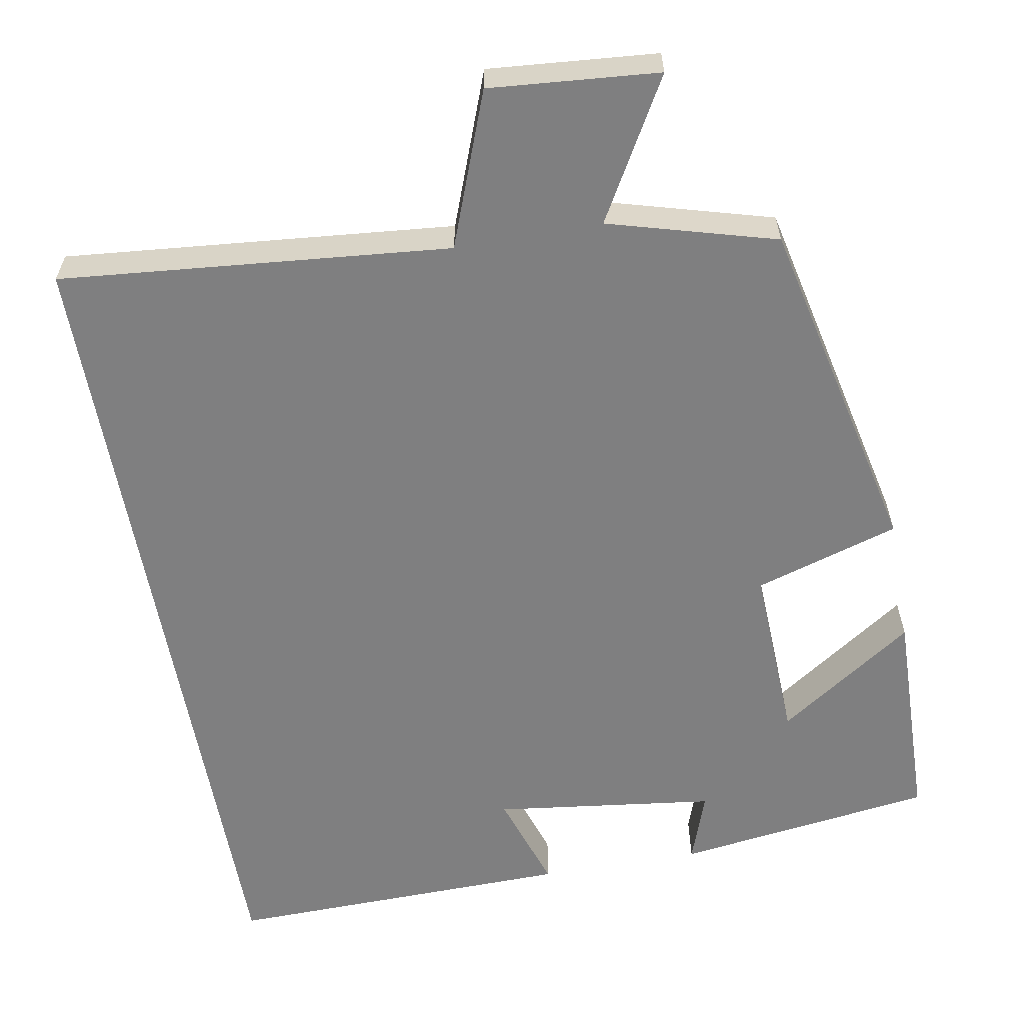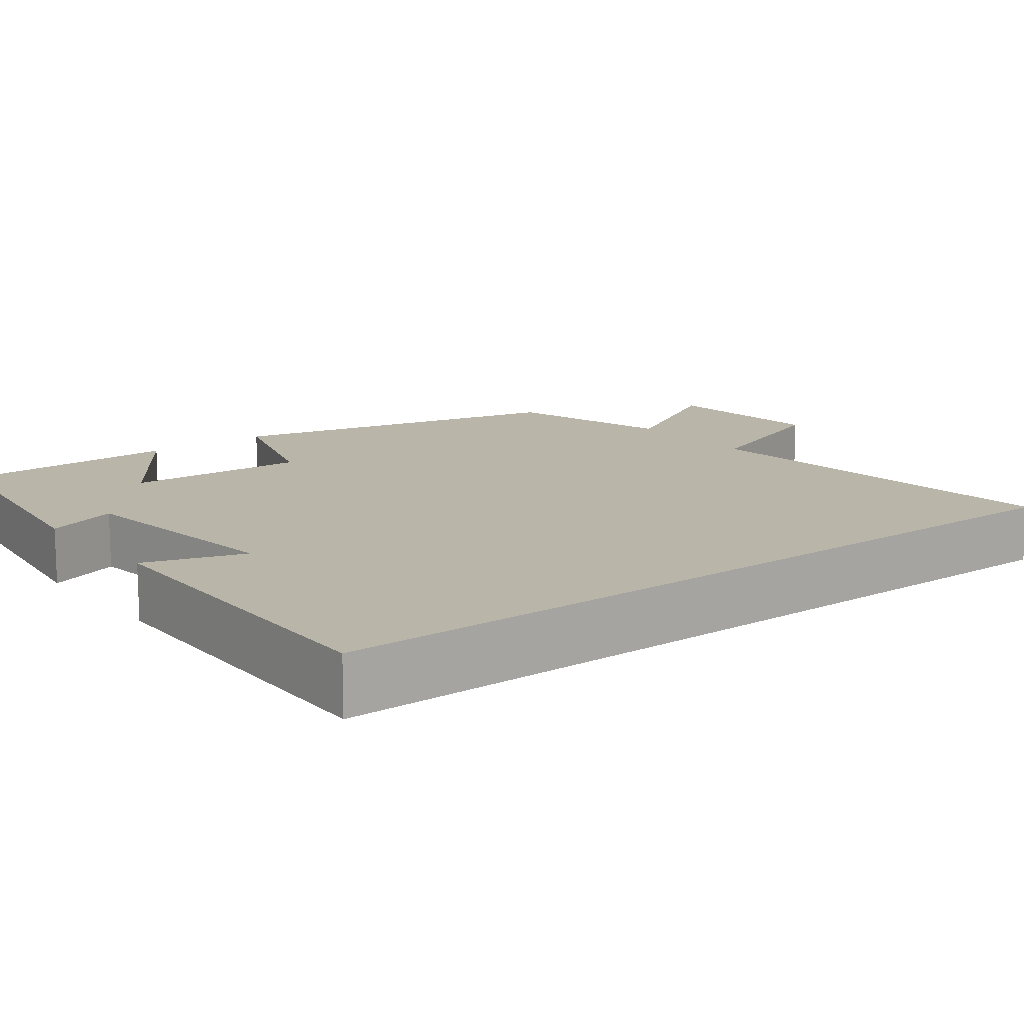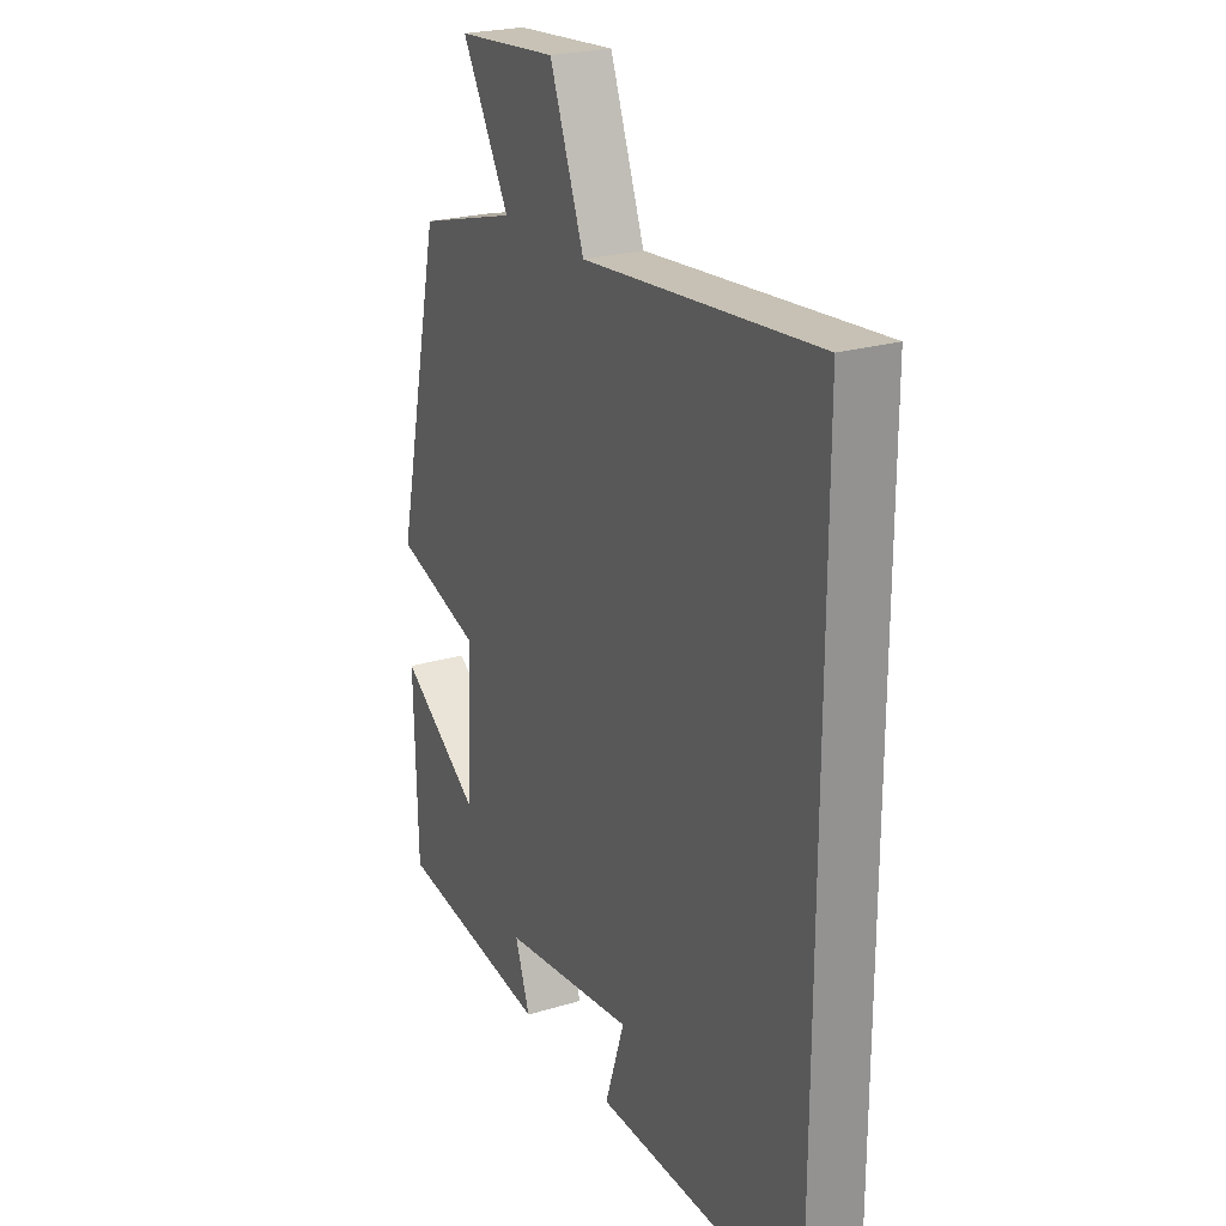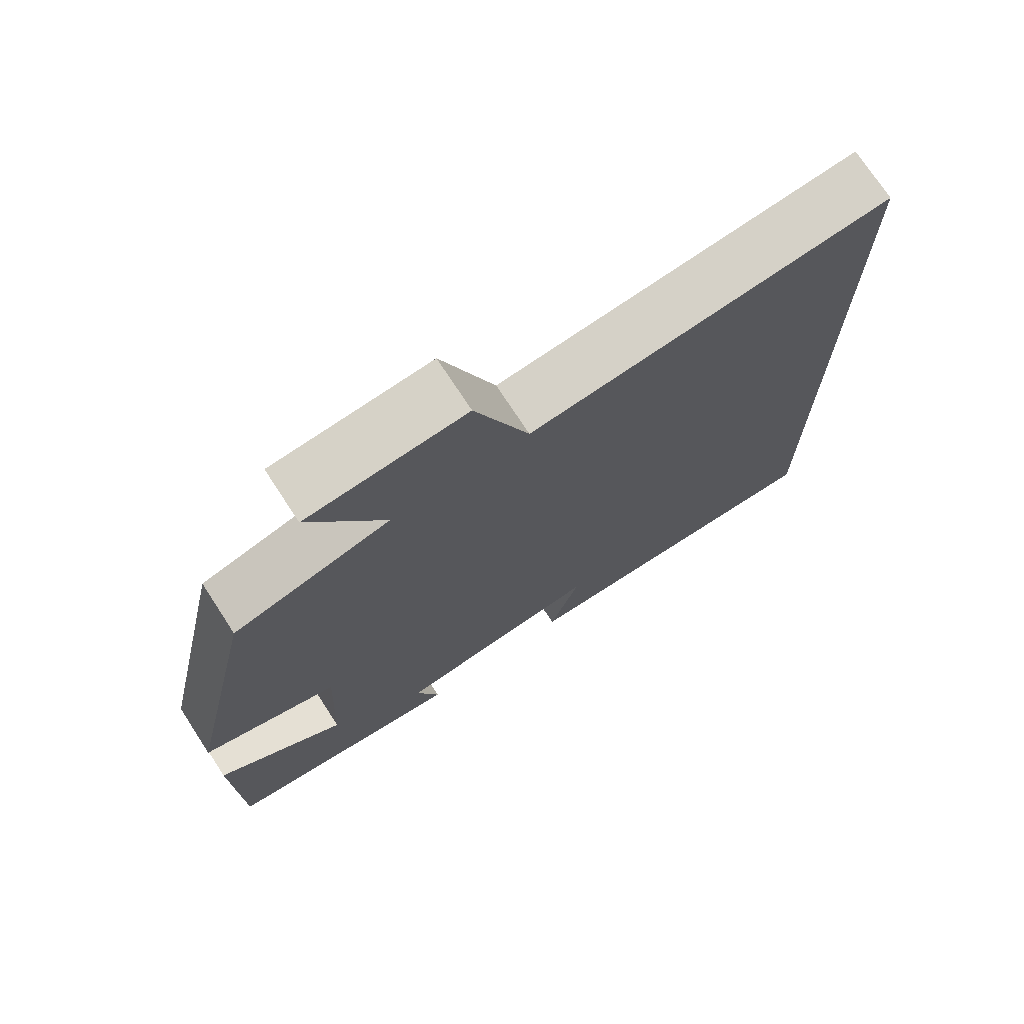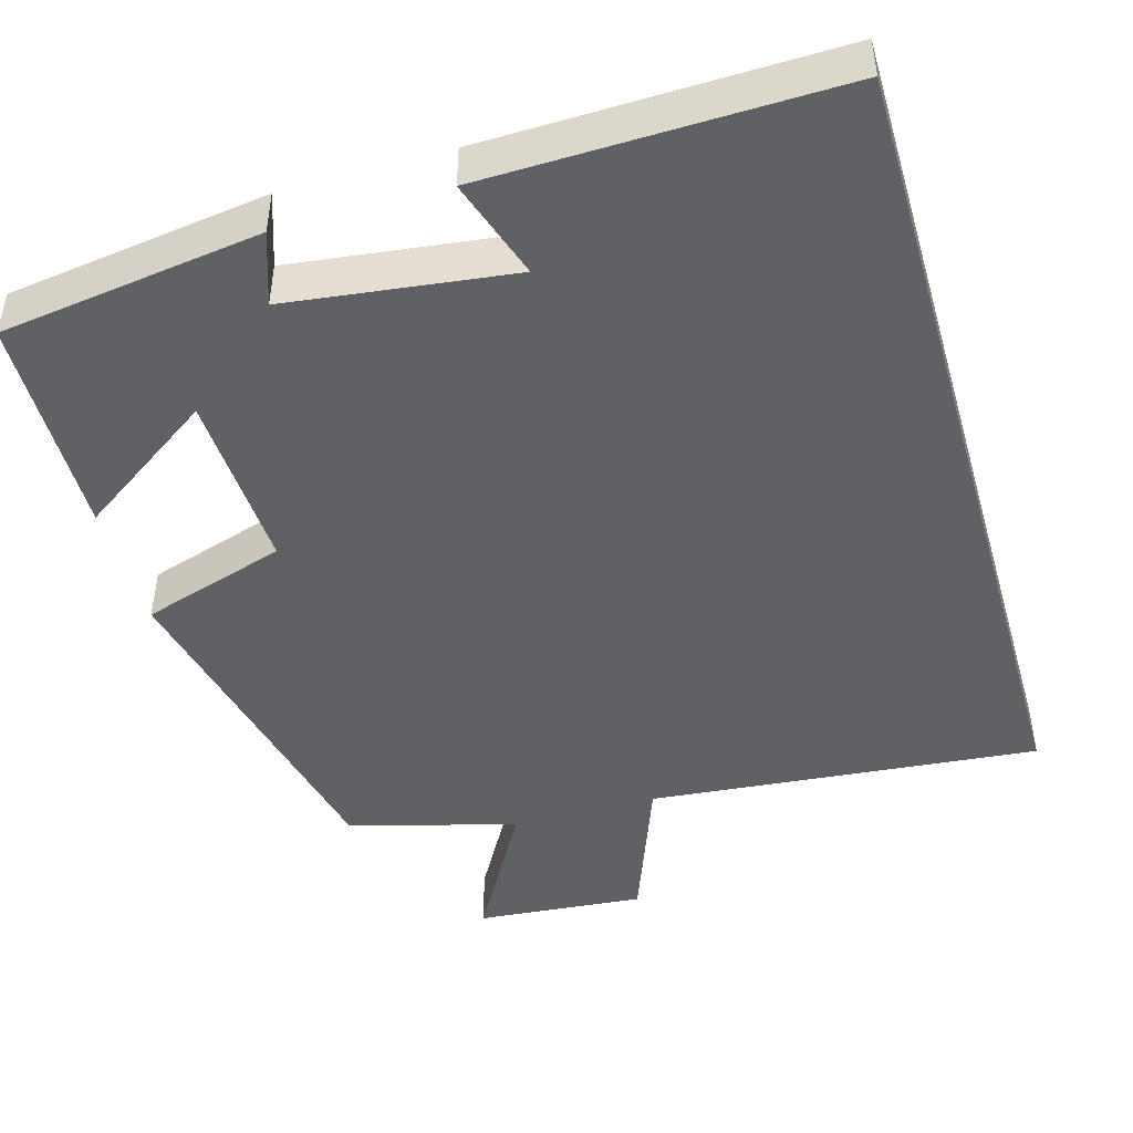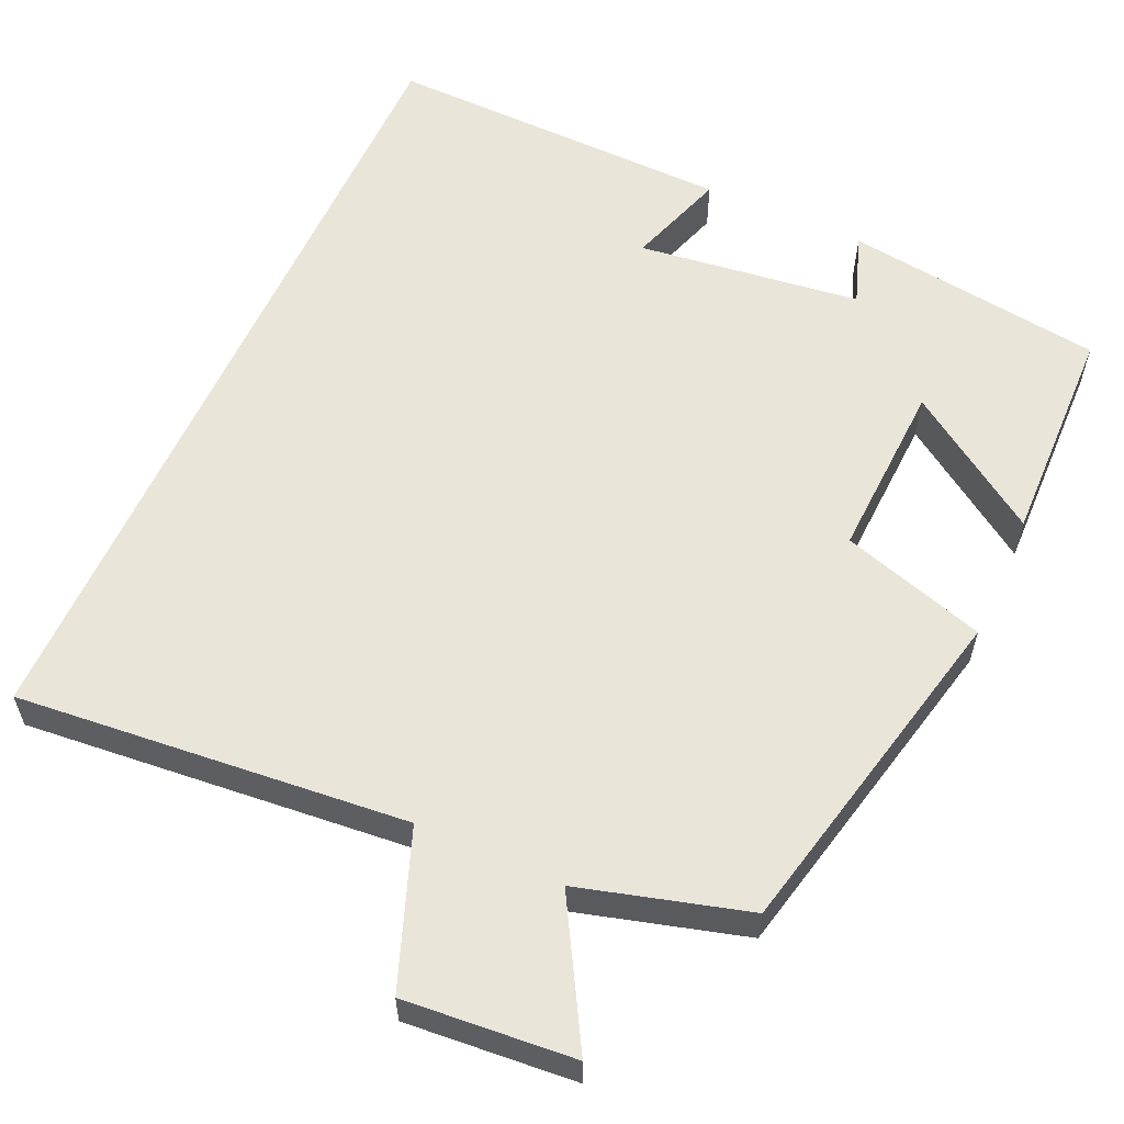
<metadata>
{"format":"obj","ext":"obj","renderer":"f3d","projection":"perspective","resolution":1024,"background":"white","views":[{"elev":-59.8,"azim":10.1,"up":"+Y"},{"elev":13.4,"azim":-127.7,"up":"+Y"},{"elev":23.7,"azim":-116.9,"up":"+Z"},{"elev":73.3,"azim":146.9,"up":"+Z"},{"elev":-46.1,"azim":-163.9,"up":"+Y"},{"elev":58.3,"azim":24.3,"up":"+Y"}]}
</metadata>
<code>
v 0.493 0.07 -0.454
v 0.16 0.07 -0.5
v 0.192 0.07 -0.408
v -0.094 0.07 -0.372
v -0.052 0.07 -0.5
v -0.5 0.07 -0.51
v -0.5 0.07 0.546
v -0.001 0.07 0.5
v 0.073 0.07 0.697
v 0.289 0.07 0.679
v 0.187 0.07 0.5
v 0.401 0.07 0.44
v 0.5 0.07 -0.001
v 0.315 0.07 -0.059
v 0.325 0.07 -0.289
v 0.5 0.07 -0.169
v 0.493 0 -0.454
v 0.16 0 -0.5
v 0.192 0 -0.408
v -0.094 0 -0.372
v -0.052 0 -0.5
v -0.5 0 -0.51
v -0.5 0 0.546
v -0.001 0 0.5
v 0.073 0 0.697
v 0.289 0 0.679
v 0.187 0 0.5
v 0.401 0 0.44
v 0.5 0 -0.001
v 0.315 0 -0.059
v 0.325 0 -0.289
v 0.5 0 -0.169
f 15 16 1 2
f 14 15 2 3
f 11 12 13 14
f 11 14 3 4
f 8 9 10 11
f 8 11 4
f 7 8 4
f 4 5 6 7
f 18 17 32 31
f 19 18 31 30
f 30 29 28 27
f 20 19 30 27
f 27 26 25 24
f 20 27 24
f 20 24 23
f 23 22 21 20
f 1 17 18 2
f 2 18 19 3
f 3 19 20 4
f 4 20 21 5
f 5 21 22 6
f 6 22 23 7
f 7 23 24 8
f 8 24 25 9
f 9 25 26 10
f 10 26 27 11
f 11 27 28 12
f 12 28 29 13
f 13 29 30 14
f 14 30 31 15
f 15 31 32 16
f 16 32 17 1

</code>
